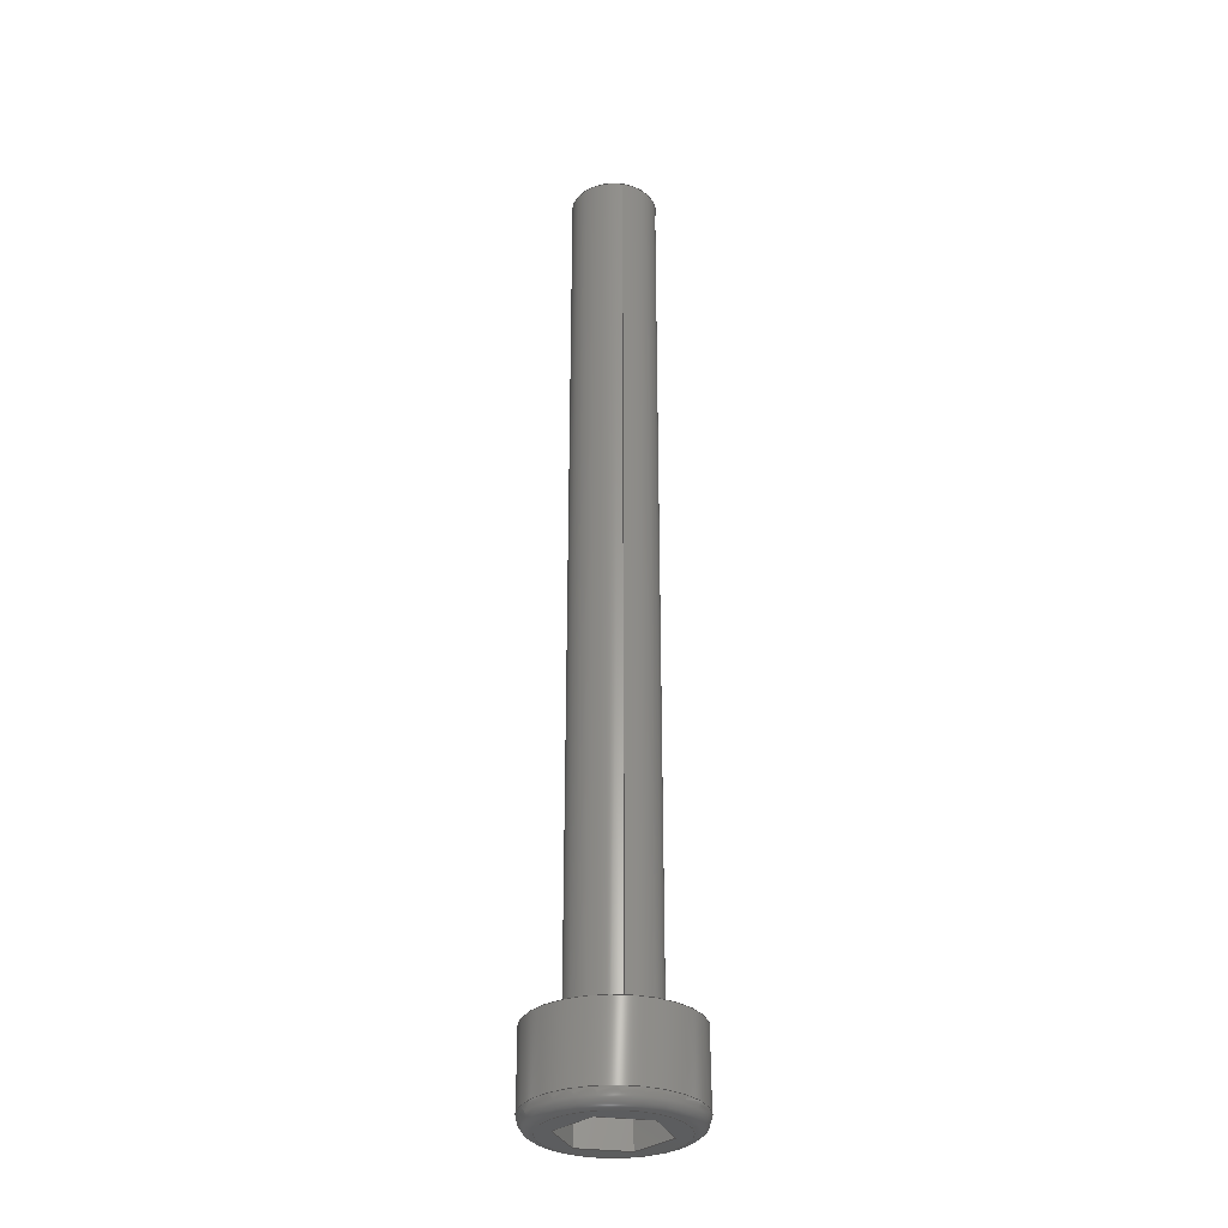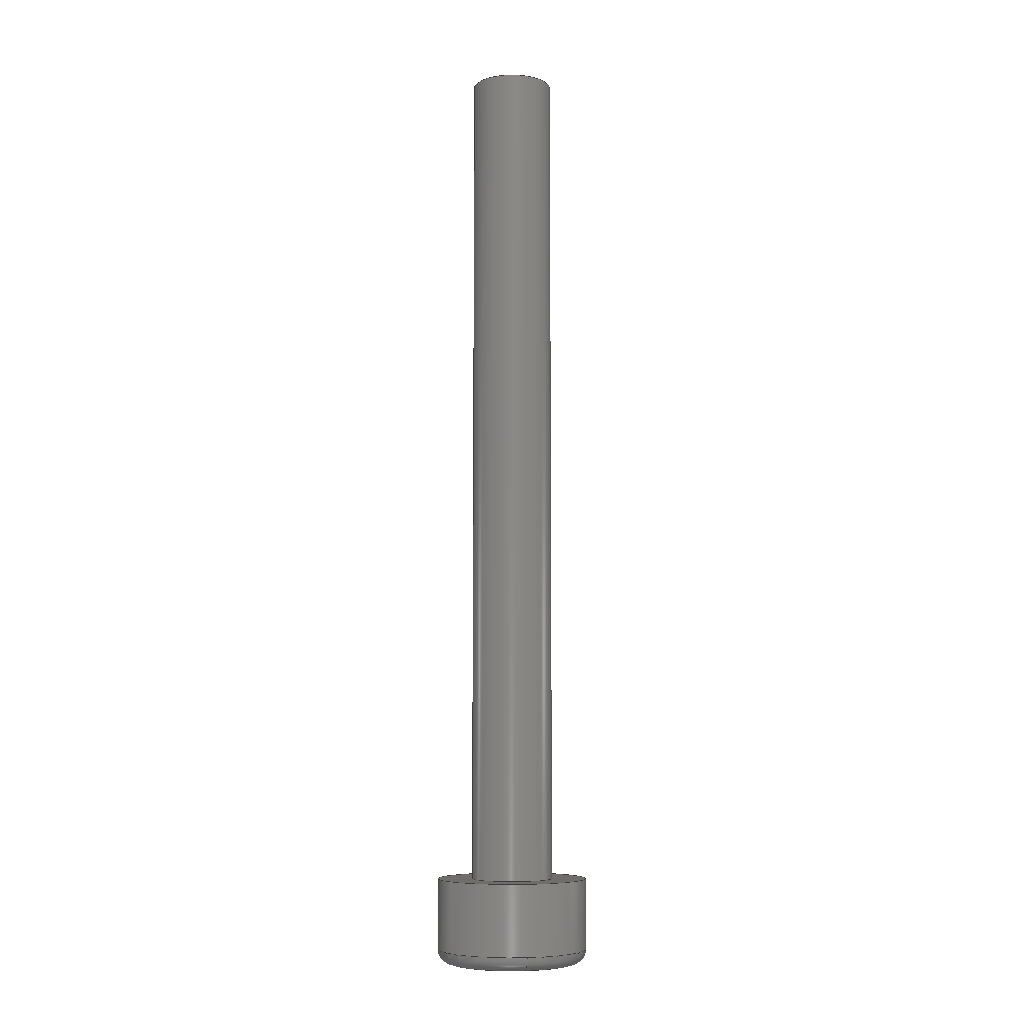
<metadata>
{"format":"step","ext":"step","renderer":"f3d","projection":"perspective","resolution":1024,"background":"white","views":[{"elev":-30.7,"azim":-101.2,"up":"+Y"},{"elev":-7.3,"azim":-11.2,"up":"+Y"}]}
</metadata>
<code>
ISO-10303-21;
DATA;
#1=MECHANICAL_DESIGN_GEOMETRIC_PRESENTATION_REPRESENTATION('',(#8),#380);
#2=ITEM_DEFINED_TRANSFORMATION($,$,#226,#247);
#3=(
REPRESENTATION_RELATIONSHIP($,$,#391,#390)
REPRESENTATION_RELATIONSHIP_WITH_TRANSFORMATION(#2)
SHAPE_REPRESENTATION_RELATIONSHIP()
);
#4=CONTEXT_DEPENDENT_SHAPE_REPRESENTATION(#3,#389);
#5=NEXT_ASSEMBLY_USAGE_OCCURRENCE('Screw2-1:1','Screw2-1:1',
'Screw2-1:1',#393,#394,'Screw2-1:1');
#6=SHAPE_REPRESENTATION_RELATIONSHIP('SRR','None',#391,#7);
#7=ADVANCED_BREP_SHAPE_REPRESENTATION('',(#9),#379);
#8=STYLED_ITEM('',(#404),#9);
#9=MANIFOLD_SOLID_BREP('Body1',#212);
#10=FACE_BOUND('',#80,.T.);
#11=FACE_BOUND('',#89,.T.);
#12=PLANE('',#234);
#13=PLANE('',#235);
#14=PLANE('',#236);
#15=PLANE('',#237);
#16=PLANE('',#238);
#17=PLANE('',#239);
#18=PLANE('',#240);
#19=PLANE('',#241);
#20=PLANE('',#242);
#21=PLANE('',#246);
#22=LINE('',#326,#42);
#23=LINE('',#331,#43);
#24=LINE('',#333,#44);
#25=LINE('',#335,#45);
#26=LINE('',#337,#46);
#27=LINE('',#339,#47);
#28=LINE('',#340,#48);
#29=LINE('',#343,#49);
#30=LINE('',#345,#50);
#31=LINE('',#346,#51);
#32=LINE('',#349,#52);
#33=LINE('',#350,#53);
#34=LINE('',#353,#54);
#35=LINE('',#354,#55);
#36=LINE('',#357,#56);
#37=LINE('',#358,#57);
#38=LINE('',#361,#58);
#39=LINE('',#362,#59);
#40=LINE('',#364,#60);
#41=LINE('',#371,#61);
#42=VECTOR('',#264,2.7);
#43=VECTOR('',#269,10);
#44=VECTOR('',#270,10);
#45=VECTOR('',#271,10);
#46=VECTOR('',#272,10);
#47=VECTOR('',#273,10);
#48=VECTOR('',#274,10);
#49=VECTOR('',#277,10);
#50=VECTOR('',#278,10);
#51=VECTOR('',#279,10);
#52=VECTOR('',#282,10);
#53=VECTOR('',#283,10);
#54=VECTOR('',#286,10);
#55=VECTOR('',#287,10);
#56=VECTOR('',#290,10);
#57=VECTOR('',#291,10);
#58=VECTOR('',#294,10);
#59=VECTOR('',#295,10);
#60=VECTOR('',#298,10);
#61=VECTOR('',#307,1.5);
#62=CYLINDRICAL_SURFACE('',#232,2.7);
#63=CYLINDRICAL_SURFACE('',#244,1.464);
#64=FACE_OUTER_BOUND('',#77,.T.);
#65=FACE_OUTER_BOUND('',#78,.T.);
#66=FACE_OUTER_BOUND('',#79,.T.);
#67=FACE_OUTER_BOUND('',#81,.T.);
#68=FACE_OUTER_BOUND('',#82,.T.);
#69=FACE_OUTER_BOUND('',#83,.T.);
#70=FACE_OUTER_BOUND('',#84,.T.);
#71=FACE_OUTER_BOUND('',#85,.T.);
#72=FACE_OUTER_BOUND('',#86,.T.);
#73=FACE_OUTER_BOUND('',#87,.T.);
#74=FACE_OUTER_BOUND('',#88,.T.);
#75=FACE_OUTER_BOUND('',#90,.T.);
#76=FACE_OUTER_BOUND('',#91,.T.);
#77=EDGE_LOOP('',(#144,#145,#146,#147,#148));
#78=EDGE_LOOP('',(#149,#150,#151,#152,#153));
#79=EDGE_LOOP('',(#154));
#80=EDGE_LOOP('',(#155,#156,#157,#158,#159,#160));
#81=EDGE_LOOP('',(#161,#162,#163,#164));
#82=EDGE_LOOP('',(#165,#166,#167,#168));
#83=EDGE_LOOP('',(#169,#170,#171,#172));
#84=EDGE_LOOP('',(#173,#174,#175,#176));
#85=EDGE_LOOP('',(#177,#178,#179,#180));
#86=EDGE_LOOP('',(#181,#182,#183,#184));
#87=EDGE_LOOP('',(#185,#186,#187,#188,#189,#190));
#88=EDGE_LOOP('',(#191));
#89=EDGE_LOOP('',(#192));
#90=EDGE_LOOP('',(#193,#194,#195,#196));
#91=EDGE_LOOP('',(#197));
#92=CIRCLE('',#228,2.2);
#93=CIRCLE('',#229,0.5);
#94=CIRCLE('',#230,2.7);
#95=CIRCLE('',#231,2.7);
#96=CIRCLE('',#233,2.7);
#97=CIRCLE('',#243,1.464);
#98=CIRCLE('',#245,1.464);
#99=VERTEX_POINT('',#317);
#100=VERTEX_POINT('',#319);
#101=VERTEX_POINT('',#321);
#102=VERTEX_POINT('',#325);
#103=VERTEX_POINT('',#329);
#104=VERTEX_POINT('',#330);
#105=VERTEX_POINT('',#332);
#106=VERTEX_POINT('',#334);
#107=VERTEX_POINT('',#336);
#108=VERTEX_POINT('',#338);
#109=VERTEX_POINT('',#342);
#110=VERTEX_POINT('',#344);
#111=VERTEX_POINT('',#348);
#112=VERTEX_POINT('',#352);
#113=VERTEX_POINT('',#356);
#114=VERTEX_POINT('',#360);
#115=VERTEX_POINT('',#367);
#116=VERTEX_POINT('',#370);
#117=EDGE_CURVE('',#99,#99,#92,.T.);
#118=EDGE_CURVE('',#99,#100,#93,.T.);
#119=EDGE_CURVE('',#100,#101,#94,.T.);
#120=EDGE_CURVE('',#101,#100,#95,.T.);
#121=EDGE_CURVE('',#101,#102,#22,.T.);
#122=EDGE_CURVE('',#102,#102,#96,.T.);
#123=EDGE_CURVE('',#103,#104,#23,.T.);
#124=EDGE_CURVE('',#104,#105,#24,.T.);
#125=EDGE_CURVE('',#105,#106,#25,.T.);
#126=EDGE_CURVE('',#106,#107,#26,.T.);
#127=EDGE_CURVE('',#107,#108,#27,.T.);
#128=EDGE_CURVE('',#108,#103,#28,.T.);
#129=EDGE_CURVE('',#103,#109,#29,.T.);
#130=EDGE_CURVE('',#109,#110,#30,.T.);
#131=EDGE_CURVE('',#104,#110,#31,.T.);
#132=EDGE_CURVE('',#108,#111,#32,.T.);
#133=EDGE_CURVE('',#111,#109,#33,.T.);
#134=EDGE_CURVE('',#107,#112,#34,.T.);
#135=EDGE_CURVE('',#112,#111,#35,.T.);
#136=EDGE_CURVE('',#106,#113,#36,.T.);
#137=EDGE_CURVE('',#113,#112,#37,.T.);
#138=EDGE_CURVE('',#105,#114,#38,.T.);
#139=EDGE_CURVE('',#114,#113,#39,.T.);
#140=EDGE_CURVE('',#110,#114,#40,.T.);
#141=EDGE_CURVE('',#115,#115,#97,.F.);
#142=EDGE_CURVE('',#115,#116,#41,.T.);
#143=EDGE_CURVE('',#116,#116,#98,.F.);
#144=ORIENTED_EDGE('',*,*,#117,.T.);
#145=ORIENTED_EDGE('',*,*,#118,.T.);
#146=ORIENTED_EDGE('',*,*,#119,.T.);
#147=ORIENTED_EDGE('',*,*,#120,.T.);
#148=ORIENTED_EDGE('',*,*,#118,.F.);
#149=ORIENTED_EDGE('',*,*,#120,.F.);
#150=ORIENTED_EDGE('',*,*,#121,.T.);
#151=ORIENTED_EDGE('',*,*,#122,.T.);
#152=ORIENTED_EDGE('',*,*,#121,.F.);
#153=ORIENTED_EDGE('',*,*,#119,.F.);
#154=ORIENTED_EDGE('',*,*,#117,.F.);
#155=ORIENTED_EDGE('',*,*,#123,.T.);
#156=ORIENTED_EDGE('',*,*,#124,.T.);
#157=ORIENTED_EDGE('',*,*,#125,.T.);
#158=ORIENTED_EDGE('',*,*,#126,.T.);
#159=ORIENTED_EDGE('',*,*,#127,.T.);
#160=ORIENTED_EDGE('',*,*,#128,.T.);
#161=ORIENTED_EDGE('',*,*,#123,.F.);
#162=ORIENTED_EDGE('',*,*,#129,.T.);
#163=ORIENTED_EDGE('',*,*,#130,.T.);
#164=ORIENTED_EDGE('',*,*,#131,.F.);
#165=ORIENTED_EDGE('',*,*,#128,.F.);
#166=ORIENTED_EDGE('',*,*,#132,.T.);
#167=ORIENTED_EDGE('',*,*,#133,.T.);
#168=ORIENTED_EDGE('',*,*,#129,.F.);
#169=ORIENTED_EDGE('',*,*,#127,.F.);
#170=ORIENTED_EDGE('',*,*,#134,.T.);
#171=ORIENTED_EDGE('',*,*,#135,.T.);
#172=ORIENTED_EDGE('',*,*,#132,.F.);
#173=ORIENTED_EDGE('',*,*,#126,.F.);
#174=ORIENTED_EDGE('',*,*,#136,.T.);
#175=ORIENTED_EDGE('',*,*,#137,.T.);
#176=ORIENTED_EDGE('',*,*,#134,.F.);
#177=ORIENTED_EDGE('',*,*,#125,.F.);
#178=ORIENTED_EDGE('',*,*,#138,.T.);
#179=ORIENTED_EDGE('',*,*,#139,.T.);
#180=ORIENTED_EDGE('',*,*,#136,.F.);
#181=ORIENTED_EDGE('',*,*,#124,.F.);
#182=ORIENTED_EDGE('',*,*,#131,.T.);
#183=ORIENTED_EDGE('',*,*,#140,.T.);
#184=ORIENTED_EDGE('',*,*,#138,.F.);
#185=ORIENTED_EDGE('',*,*,#140,.F.);
#186=ORIENTED_EDGE('',*,*,#130,.F.);
#187=ORIENTED_EDGE('',*,*,#133,.F.);
#188=ORIENTED_EDGE('',*,*,#135,.F.);
#189=ORIENTED_EDGE('',*,*,#137,.F.);
#190=ORIENTED_EDGE('',*,*,#139,.F.);
#191=ORIENTED_EDGE('',*,*,#122,.F.);
#192=ORIENTED_EDGE('',*,*,#141,.T.);
#193=ORIENTED_EDGE('',*,*,#141,.F.);
#194=ORIENTED_EDGE('',*,*,#142,.T.);
#195=ORIENTED_EDGE('',*,*,#143,.T.);
#196=ORIENTED_EDGE('',*,*,#142,.F.);
#197=ORIENTED_EDGE('',*,*,#143,.F.);
#198=TOROIDAL_SURFACE('',#227,2.2,0.5);
#199=ADVANCED_FACE('',(#64),#198,.T.);
#200=ADVANCED_FACE('',(#65),#62,.T.);
#201=ADVANCED_FACE('',(#66,#10),#12,.T.);
#202=ADVANCED_FACE('',(#67),#13,.F.);
#203=ADVANCED_FACE('',(#68),#14,.F.);
#204=ADVANCED_FACE('',(#69),#15,.F.);
#205=ADVANCED_FACE('',(#70),#16,.F.);
#206=ADVANCED_FACE('',(#71),#17,.F.);
#207=ADVANCED_FACE('',(#72),#18,.F.);
#208=ADVANCED_FACE('',(#73),#19,.F.);
#209=ADVANCED_FACE('',(#74,#11),#20,.F.);
#210=ADVANCED_FACE('',(#75),#63,.T.);
#211=ADVANCED_FACE('',(#76),#21,.F.);
#212=CLOSED_SHELL('',(#199,#200,#201,#202,#203,#204,#205,#206,#207,#208,
#209,#210,#211));
#213=DERIVED_UNIT_ELEMENT(#215,1);
#214=DERIVED_UNIT_ELEMENT(#382,-3);
#215=(
MASS_UNIT()
NAMED_UNIT(*)
SI_UNIT(.KILO.,.GRAM.)
);
#216=DERIVED_UNIT((#213,#214));
#217=MEASURE_REPRESENTATION_ITEM('density measure',
POSITIVE_RATIO_MEASURE(7850),#216);
#218=PROPERTY_DEFINITION_REPRESENTATION(#223,#220);
#219=PROPERTY_DEFINITION_REPRESENTATION(#224,#221);
#220=REPRESENTATION('material name',(#222),#379);
#221=REPRESENTATION('density',(#217),#379);
#222=DESCRIPTIVE_REPRESENTATION_ITEM('Steel','Steel');
#223=PROPERTY_DEFINITION('material property','material name',#394);
#224=PROPERTY_DEFINITION('material property','density of part',#394);
#225=AXIS2_PLACEMENT_3D('placement',#314,#248,#249);
#226=AXIS2_PLACEMENT_3D('placement',#315,#250,#251);
#227=AXIS2_PLACEMENT_3D('',#316,#252,#253);
#228=AXIS2_PLACEMENT_3D('',#318,#254,#255);
#229=AXIS2_PLACEMENT_3D('',#320,#256,#257);
#230=AXIS2_PLACEMENT_3D('',#322,#258,#259);
#231=AXIS2_PLACEMENT_3D('',#323,#260,#261);
#232=AXIS2_PLACEMENT_3D('',#324,#262,#263);
#233=AXIS2_PLACEMENT_3D('',#327,#265,#266);
#234=AXIS2_PLACEMENT_3D('',#328,#267,#268);
#235=AXIS2_PLACEMENT_3D('',#341,#275,#276);
#236=AXIS2_PLACEMENT_3D('',#347,#280,#281);
#237=AXIS2_PLACEMENT_3D('',#351,#284,#285);
#238=AXIS2_PLACEMENT_3D('',#355,#288,#289);
#239=AXIS2_PLACEMENT_3D('',#359,#292,#293);
#240=AXIS2_PLACEMENT_3D('',#363,#296,#297);
#241=AXIS2_PLACEMENT_3D('',#365,#299,#300);
#242=AXIS2_PLACEMENT_3D('',#366,#301,#302);
#243=AXIS2_PLACEMENT_3D('',#368,#303,#304);
#244=AXIS2_PLACEMENT_3D('',#369,#305,#306);
#245=AXIS2_PLACEMENT_3D('',#372,#308,#309);
#246=AXIS2_PLACEMENT_3D('',#373,#310,#311);
#247=AXIS2_PLACEMENT_3D('',#374,#312,#313);
#248=DIRECTION('axis',(0,0,1));
#249=DIRECTION('refdir',(1,0,0));
#250=DIRECTION('axis',(0,0,1));
#251=DIRECTION('refdir',(1,0,0));
#252=DIRECTION('center_axis',(-3.875e-31,1,-2.19e-47));
#253=DIRECTION('ref_axis',(0,0,1));
#254=DIRECTION('center_axis',(3.875e-31,-1,2.19e-47));
#255=DIRECTION('ref_axis',(-1,-3.875e-31,2.083e-78));
#256=DIRECTION('center_axis',(-1,-3.875e-31,1.225e-16));
#257=DIRECTION('ref_axis',(-1.225e-16,0,-1));
#258=DIRECTION('center_axis',(-3.875e-31,1,-2.19e-47));
#259=DIRECTION('ref_axis',(-1,-3.875e-31,2.083e-78));
#260=DIRECTION('center_axis',(-3.875e-31,1,-2.19e-47));
#261=DIRECTION('ref_axis',(-1,-3.875e-31,2.083e-78));
#262=DIRECTION('center_axis',(-3.875e-31,1,-2.19e-47));
#263=DIRECTION('ref_axis',(-1,-3.875e-31,2.083e-78));
#264=DIRECTION('',(3.875e-31,-1,2.19e-47));
#265=DIRECTION('center_axis',(-3.875e-31,1,-2.19e-47));
#266=DIRECTION('ref_axis',(-1,-3.875e-31,2.083e-78));
#267=DIRECTION('center_axis',(-3.875e-31,1,-2.19e-47));
#268=DIRECTION('ref_axis',(-1,-3.875e-31,2.083e-78));
#269=DIRECTION('',(0.866,3.356e-31,0.5));
#270=DIRECTION('',(-4.807e-16,-1.644e-46,1));
#271=DIRECTION('',(-0.866,-3.356e-31,0.5));
#272=DIRECTION('',(-0.866,-3.356e-31,-0.5));
#273=DIRECTION('',(4.807e-16,1.644e-46,-1));
#274=DIRECTION('',(0.866,3.356e-31,-0.5));
#275=DIRECTION('center_axis',(0.5,1.937e-31,-0.866));
#276=DIRECTION('ref_axis',(0.866,3.356e-31,0.5));
#277=DIRECTION('',(3.875e-31,-1,2.19e-47));
#278=DIRECTION('',(0.866,3.356e-31,0.5));
#279=DIRECTION('',(3.875e-31,-1,2.19e-47));
#280=DIRECTION('center_axis',(-0.5,-1.937e-31,-0.866));
#281=DIRECTION('ref_axis',(0.866,3.356e-31,-0.5));
#282=DIRECTION('',(3.875e-31,-1,2.19e-47));
#283=DIRECTION('',(0.866,3.356e-31,-0.5));
#284=DIRECTION('center_axis',(-1,-3.875e-31,-4.807e-16));
#285=DIRECTION('ref_axis',(4.807e-16,1.644e-46,-1));
#286=DIRECTION('',(3.875e-31,-1,2.19e-47));
#287=DIRECTION('',(4.807e-16,1.644e-46,-1));
#288=DIRECTION('center_axis',(-0.5,-1.937e-31,
0.866));
#289=DIRECTION('ref_axis',(-0.866,-3.356e-31,-0.5));
#290=DIRECTION('',(3.875e-31,-1,2.19e-47));
#291=DIRECTION('',(-0.866,-3.356e-31,-0.5));
#292=DIRECTION('center_axis',(0.5,1.937e-31,0.866));
#293=DIRECTION('ref_axis',(-0.866,-3.356e-31,0.5));
#294=DIRECTION('',(3.875e-31,-1,2.19e-47));
#295=DIRECTION('',(-0.866,-3.356e-31,0.5));
#296=DIRECTION('center_axis',(1,3.875e-31,4.807e-16));
#297=DIRECTION('ref_axis',(-4.807e-16,-1.644e-46,1));
#298=DIRECTION('',(-4.807e-16,-1.644e-46,1));
#299=DIRECTION('center_axis',(3.875e-31,-1,2.19e-47));
#300=DIRECTION('ref_axis',(6.401e-78,-2.19e-47,-1));
#301=DIRECTION('center_axis',(-3.875e-31,1,-2.19e-47));
#302=DIRECTION('ref_axis',(-1,-3.875e-31,2.083e-78));
#303=DIRECTION('center_axis',(3.875e-31,-1,2.19e-47));
#304=DIRECTION('ref_axis',(1,3.875e-31,-2.083e-78));
#305=DIRECTION('center_axis',(-3.875e-31,1,-2.19e-47));
#306=DIRECTION('ref_axis',(1,3.875e-31,-2.083e-78));
#307=DIRECTION('',(3.875e-31,-1,2.19e-47));
#308=DIRECTION('center_axis',(3.875e-31,-1,2.19e-47));
#309=DIRECTION('ref_axis',(1,3.875e-31,-2.083e-78));
#310=DIRECTION('center_axis',(-3.875e-31,1,-2.19e-47));
#311=DIRECTION('ref_axis',(1,3.875e-31,-2.083e-78));
#312=DIRECTION('',(8.327e-17,8.327e-17,-1));
#313=DIRECTION('',(1,-5.434e-16,4.163e-17));
#314=CARTESIAN_POINT('',(0,0,0));
#315=CARTESIAN_POINT('',(0,0,0));
#316=CARTESIAN_POINT('Origin',(-4.441e-15,-47.5,-7.116e-46));
#317=CARTESIAN_POINT('',(-4.71e-15,-47,-2.2));
#318=CARTESIAN_POINT('Origin',(-4.441e-15,-47,-7.225e-46));
#319=CARTESIAN_POINT('',(-4.772e-15,-47.5,-2.7));
#320=CARTESIAN_POINT('Origin',(-4.71e-15,-47.5,-2.2));
#321=CARTESIAN_POINT('',(2.7,-47.5,-3.307e-16));
#322=CARTESIAN_POINT('Origin',(-4.441e-15,-47.5,-7.116e-46));
#323=CARTESIAN_POINT('Origin',(-4.441e-15,-47.5,-7.116e-46));
#324=CARTESIAN_POINT('Origin',(-4.441e-15,-50,-6.569e-46));
#325=CARTESIAN_POINT('',(2.7,-50,-3.307e-16));
#326=CARTESIAN_POINT('',(2.7,-50,-3.307e-16));
#327=CARTESIAN_POINT('Origin',(-4.441e-15,-50,-6.569e-46));
#328=CARTESIAN_POINT('Origin',(-4.441e-15,-47,-7.225e-46));
#329=CARTESIAN_POINT('',(-3.886e-15,-47,-1.732));
#330=CARTESIAN_POINT('',(1.5,-47,-0.866));
#331=CARTESIAN_POINT('',(0.375,-47,-1.516));
#332=CARTESIAN_POINT('',(1.5,-47,0.866));
#333=CARTESIAN_POINT('',(1.5,-47,-0.433));
#334=CARTESIAN_POINT('',(-5.551e-15,-47,1.732));
#335=CARTESIAN_POINT('',(1.125,-47,1.083));
#336=CARTESIAN_POINT('',(-1.5,-47,0.866));
#337=CARTESIAN_POINT('',(-0.375,-47,1.516));
#338=CARTESIAN_POINT('',(-1.5,-47,-0.866));
#339=CARTESIAN_POINT('',(-1.5,-47,0.433));
#340=CARTESIAN_POINT('',(-1.125,-47,-1.083));
#341=CARTESIAN_POINT('Origin',(-3.886e-15,-47,-1.732));
#342=CARTESIAN_POINT('',(-3.886e-15,-49,-1.732));
#343=CARTESIAN_POINT('',(-3.886e-15,-47,-1.732));
#344=CARTESIAN_POINT('',(1.5,-49,-0.866));
#345=CARTESIAN_POINT('',(1.5,-49,-0.866));
#346=CARTESIAN_POINT('',(1.5,-47,-0.866));
#347=CARTESIAN_POINT('Origin',(-1.5,-47,-0.866));
#348=CARTESIAN_POINT('',(-1.5,-49,-0.866));
#349=CARTESIAN_POINT('',(-1.5,-47,-0.866));
#350=CARTESIAN_POINT('',(-3.886e-15,-49,-1.732));
#351=CARTESIAN_POINT('Origin',(-1.5,-47,0.866));
#352=CARTESIAN_POINT('',(-1.5,-49,0.866));
#353=CARTESIAN_POINT('',(-1.5,-47,0.866));
#354=CARTESIAN_POINT('',(-1.5,-49,-0.866));
#355=CARTESIAN_POINT('Origin',(-5.551e-15,-47,1.732));
#356=CARTESIAN_POINT('',(-5.551e-15,-49,1.732));
#357=CARTESIAN_POINT('',(-5.551e-15,-47,1.732));
#358=CARTESIAN_POINT('',(-1.5,-49,0.866));
#359=CARTESIAN_POINT('Origin',(1.5,-47,0.866));
#360=CARTESIAN_POINT('',(1.5,-49,0.866));
#361=CARTESIAN_POINT('',(1.5,-47,0.866));
#362=CARTESIAN_POINT('',(-5.551e-15,-49,1.732));
#363=CARTESIAN_POINT('Origin',(1.5,-47,-0.866));
#364=CARTESIAN_POINT('',(1.5,-49,0.866));
#365=CARTESIAN_POINT('Origin',(-4.718e-15,-49,-6.788e-46));
#366=CARTESIAN_POINT('Origin',(-4.441e-15,-50,-6.569e-46));
#367=CARTESIAN_POINT('',(-1.464,-50,-1.792e-16));
#368=CARTESIAN_POINT('Origin',(-4.441e-15,-50,-6.569e-46));
#369=CARTESIAN_POINT('Origin',(-4.441e-15,-80,0));
#370=CARTESIAN_POINT('',(-1.464,-80,-1.792e-16));
#371=CARTESIAN_POINT('',(-1.464,-80,1.792e-16));
#372=CARTESIAN_POINT('Origin',(-4.441e-15,-80,0));
#373=CARTESIAN_POINT('Origin',(-4.441e-15,-80,0));
#374=CARTESIAN_POINT('',(8.751,10.6,9.955));
#375=UNCERTAINTY_MEASURE_WITH_UNIT(LENGTH_MEASURE(0.01),#381,
'DISTANCE_ACCURACY_VALUE',
'Maximum model space distance between geometric entities at asserted c
onnectivities');
#376=UNCERTAINTY_MEASURE_WITH_UNIT(LENGTH_MEASURE(0.01),#381,
'DISTANCE_ACCURACY_VALUE',
'Maximum model space distance between geometric entities at asserted c
onnectivities');
#377=UNCERTAINTY_MEASURE_WITH_UNIT(LENGTH_MEASURE(0.01),#381,
'DISTANCE_ACCURACY_VALUE',
'Maximum model space distance between geometric entities at asserted c
onnectivities');
#378=(
GEOMETRIC_REPRESENTATION_CONTEXT(3)
GLOBAL_UNCERTAINTY_ASSIGNED_CONTEXT((#375))
GLOBAL_UNIT_ASSIGNED_CONTEXT((#381,#383,#384))
REPRESENTATION_CONTEXT('','3D')
);
#379=(
GEOMETRIC_REPRESENTATION_CONTEXT(3)
GLOBAL_UNCERTAINTY_ASSIGNED_CONTEXT((#376))
GLOBAL_UNIT_ASSIGNED_CONTEXT((#381,#383,#384))
REPRESENTATION_CONTEXT('','3D')
);
#380=(
GEOMETRIC_REPRESENTATION_CONTEXT(3)
GLOBAL_UNCERTAINTY_ASSIGNED_CONTEXT((#377))
GLOBAL_UNIT_ASSIGNED_CONTEXT((#381,#383,#384))
REPRESENTATION_CONTEXT('','3D')
);
#381=(
LENGTH_UNIT()
NAMED_UNIT(*)
SI_UNIT(.MILLI.,.METRE.)
);
#382=(
LENGTH_UNIT()
NAMED_UNIT(*)
SI_UNIT($,.METRE.)
);
#383=(
NAMED_UNIT(*)
PLANE_ANGLE_UNIT()
SI_UNIT($,.RADIAN.)
);
#384=(
NAMED_UNIT(*)
SI_UNIT($,.STERADIAN.)
SOLID_ANGLE_UNIT()
);
#385=SHAPE_DEFINITION_REPRESENTATION(#387,#390);
#386=SHAPE_DEFINITION_REPRESENTATION(#388,#391);
#387=PRODUCT_DEFINITION_SHAPE('',$,#393);
#388=PRODUCT_DEFINITION_SHAPE('',$,#394);
#389=PRODUCT_DEFINITION_SHAPE($,$,#5);
#390=SHAPE_REPRESENTATION('',(#225,#247),#378);
#391=SHAPE_REPRESENTATION('',(#226),#379);
#392=PRODUCT_DEFINITION_CONTEXT('part definition',#400,'design');
#393=PRODUCT_DEFINITION('QuickRelease','QuickRelease v15',#395,#392);
#394=PRODUCT_DEFINITION('Screw2-1','Screw2-1',#396,#392);
#395=PRODUCT_DEFINITION_FORMATION('',$,#402);
#396=PRODUCT_DEFINITION_FORMATION('',$,#403);
#397=PRODUCT_RELATED_PRODUCT_CATEGORY('QuickRelease v15',
'QuickRelease v15',(#402));
#398=PRODUCT_RELATED_PRODUCT_CATEGORY('Screw2-1','Screw2-1',(#403));
#399=APPLICATION_PROTOCOL_DEFINITION('international standard',
'automotive_design',2009,#400);
#400=APPLICATION_CONTEXT(
'Core Data for Automotive Mechanical Design Process');
#401=PRODUCT_CONTEXT('part definition',#400,'mechanical');
#402=PRODUCT('QuickRelease','QuickRelease v15',$,(#401));
#403=PRODUCT('Screw2-1','Screw2-1',$,(#401));
#404=PRESENTATION_STYLE_ASSIGNMENT((#405));
#405=SURFACE_STYLE_USAGE(.BOTH.,#406);
#406=SURFACE_SIDE_STYLE('',(#407));
#407=SURFACE_STYLE_FILL_AREA(#408);
#408=FILL_AREA_STYLE('Steel - Satin',(#409));
#409=FILL_AREA_STYLE_COLOUR('Steel - Satin',#410);
#410=COLOUR_RGB('Steel - Satin',0.6275,0.6275,0.6275);
ENDSEC;
END-ISO-10303-21;

</code>
